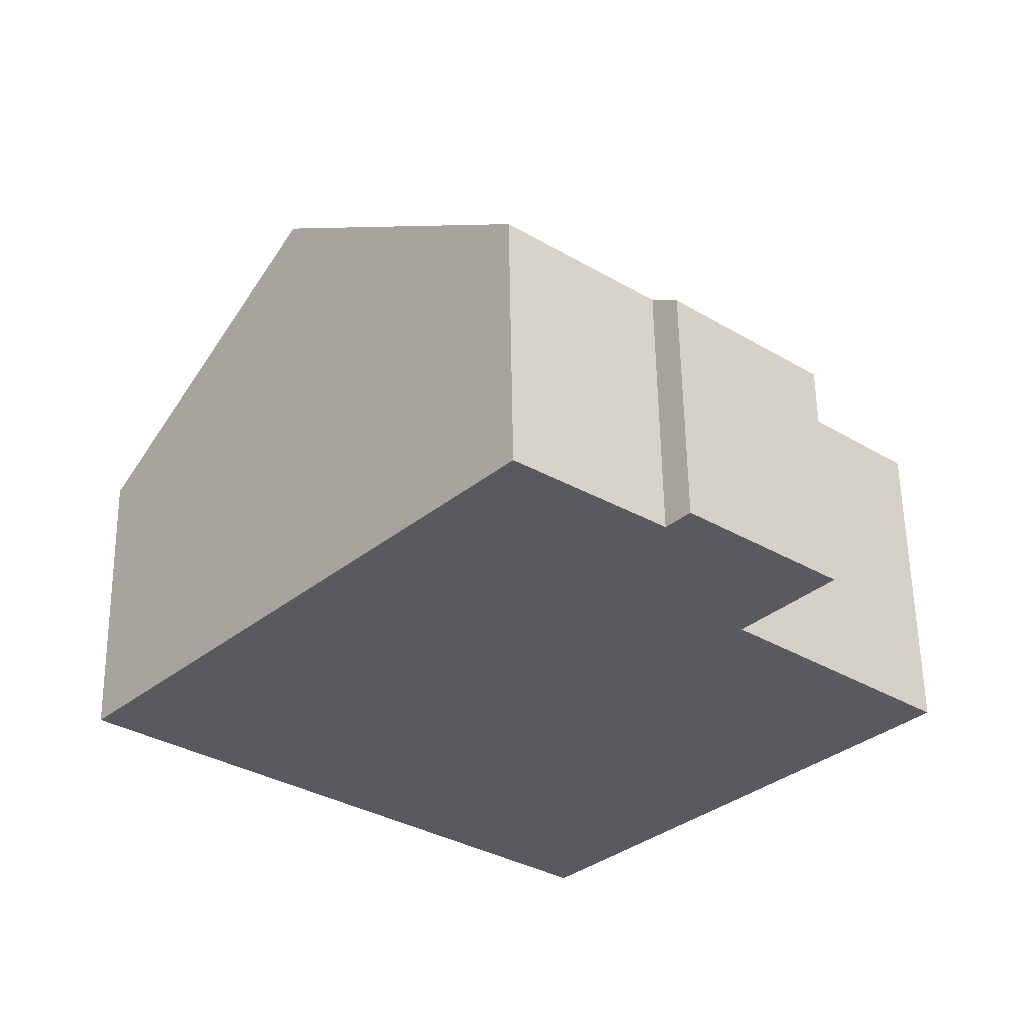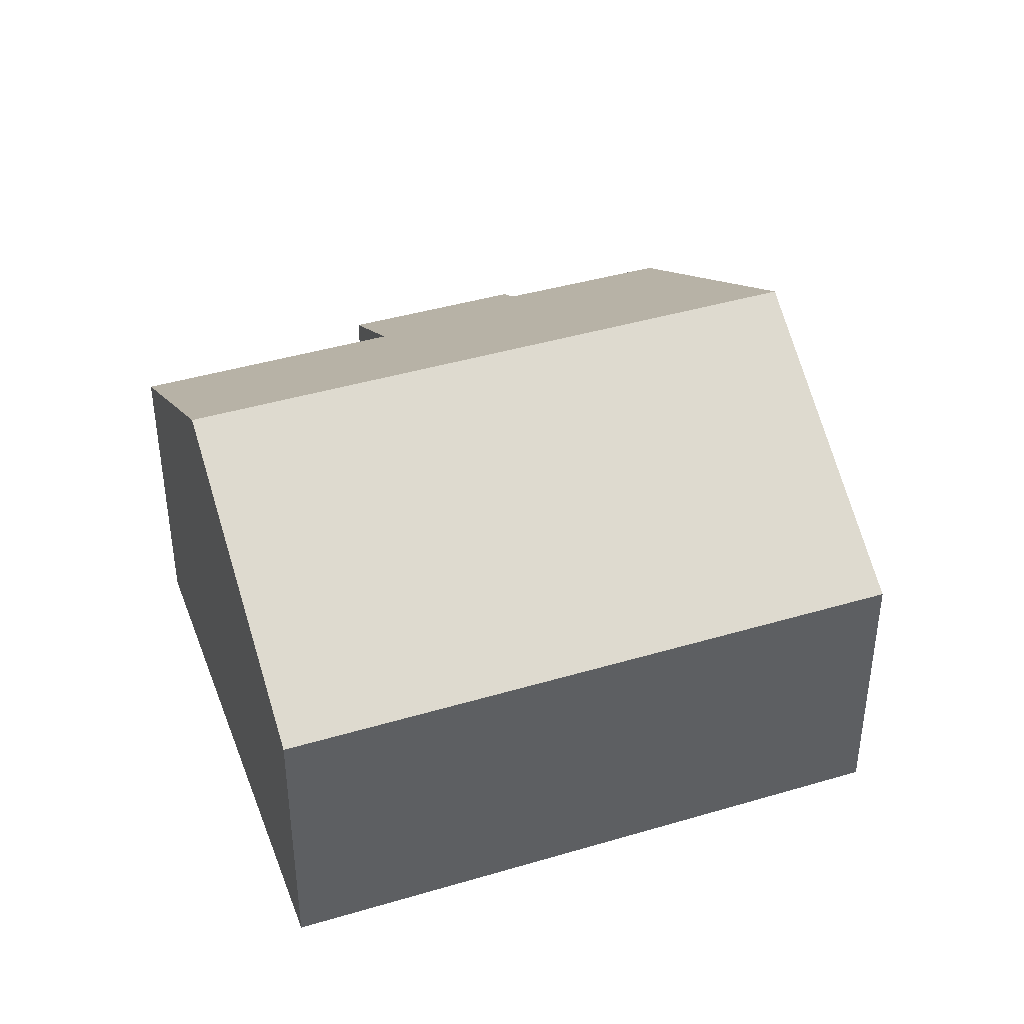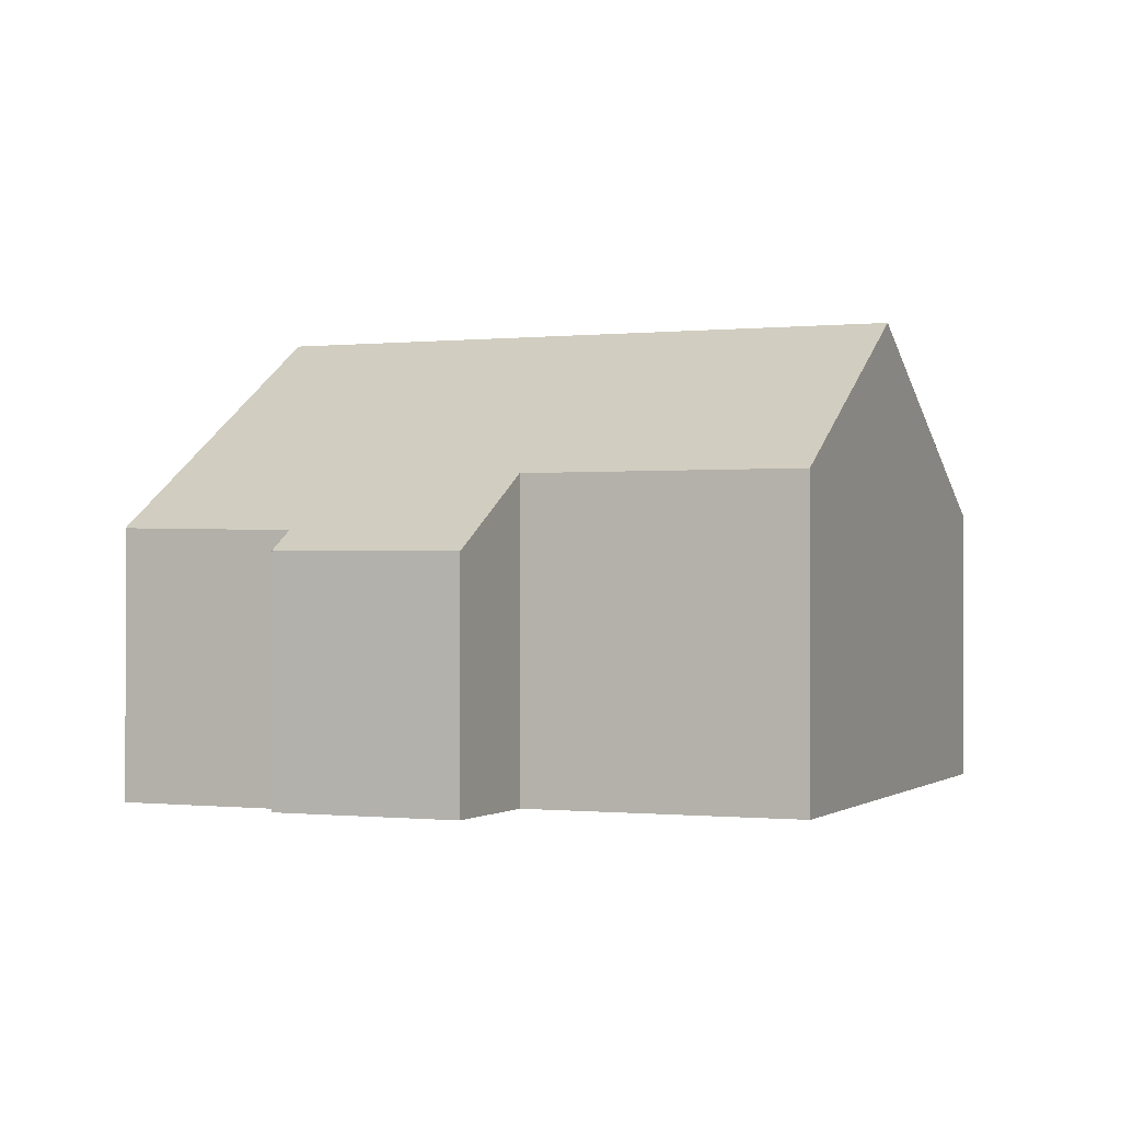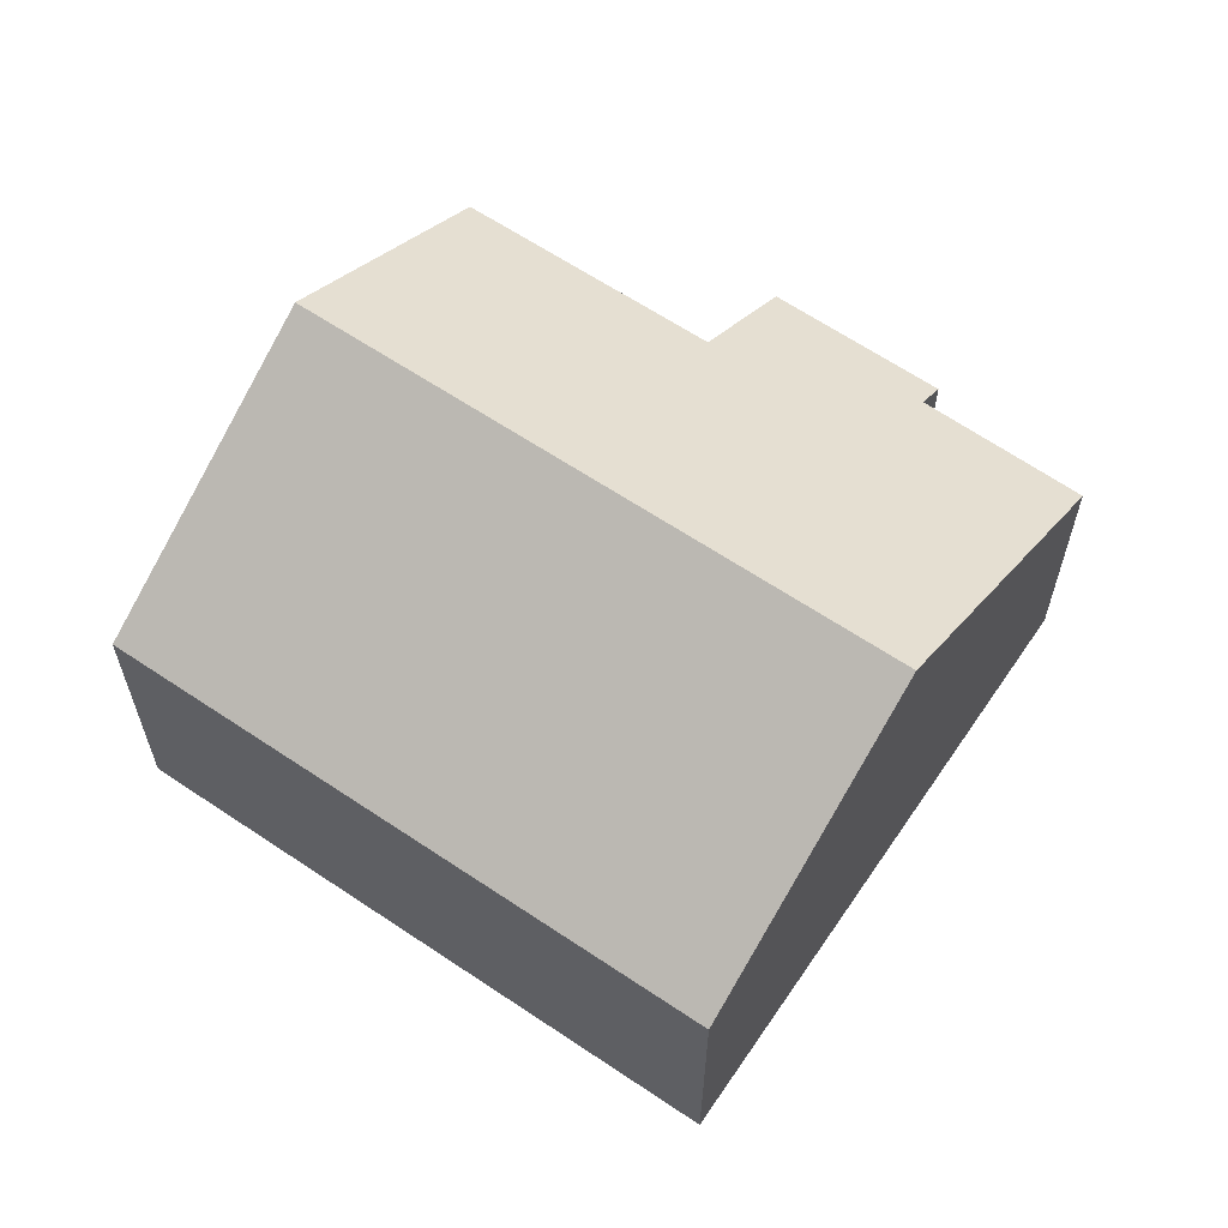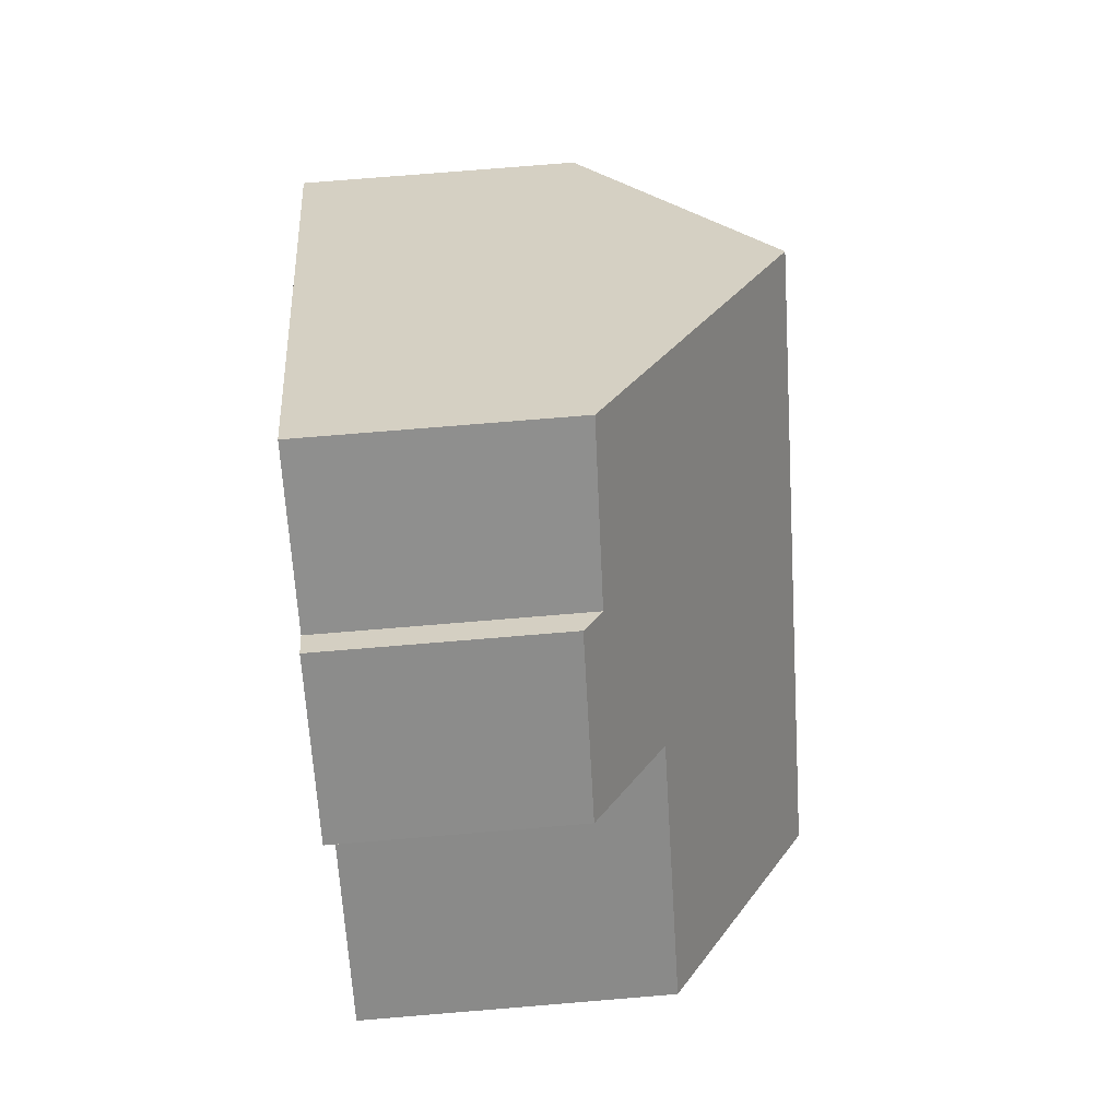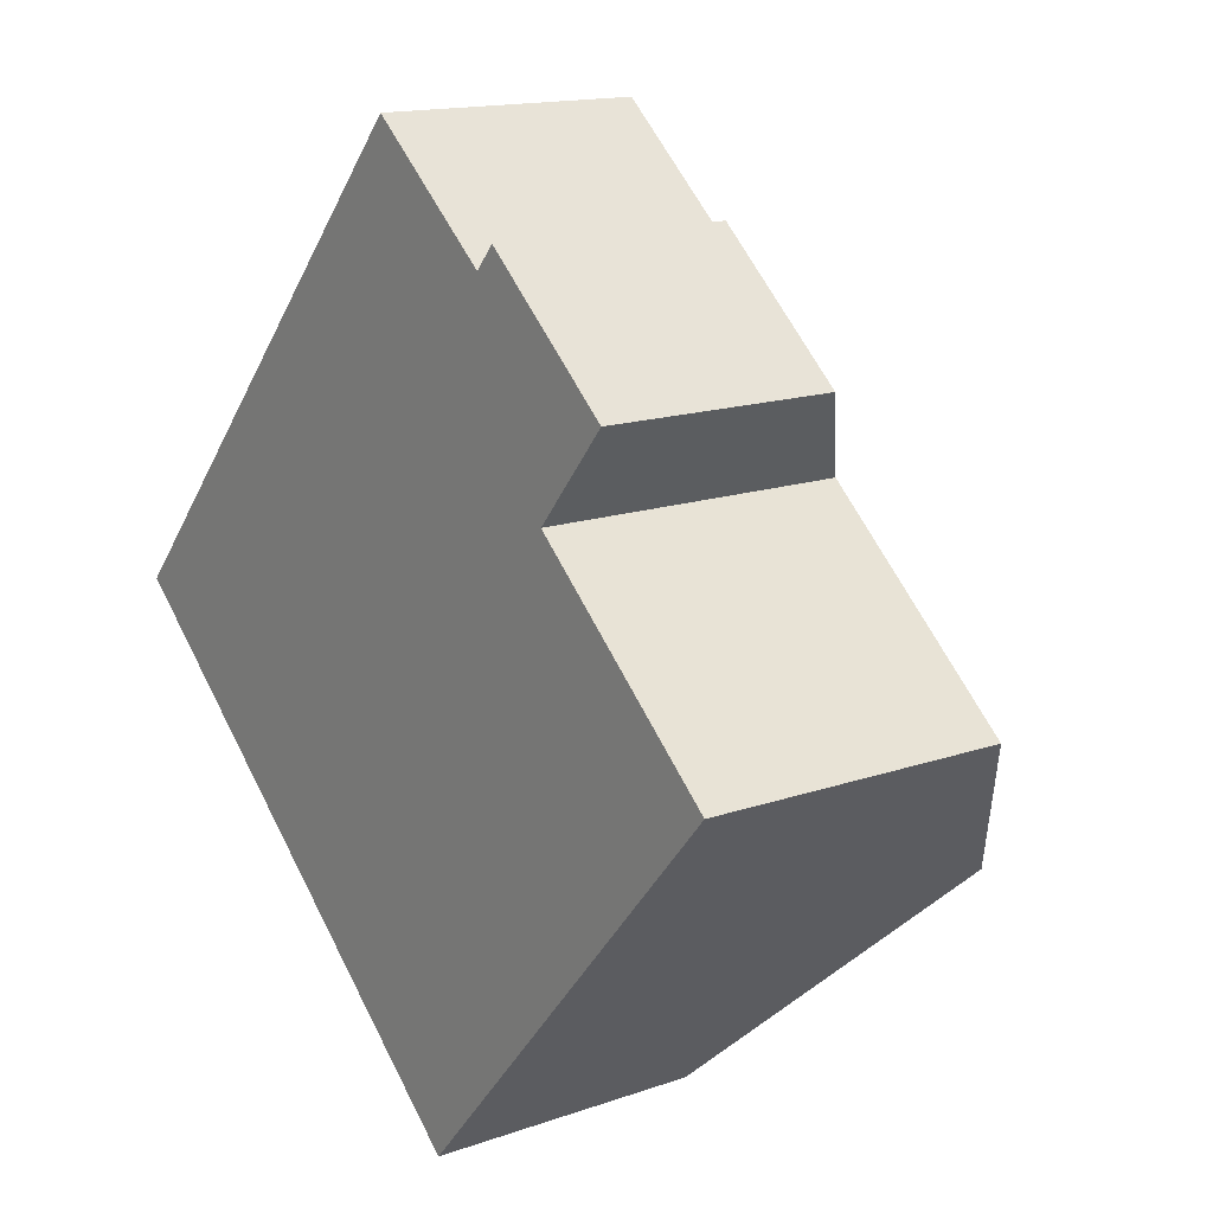
<metadata>
{"format":"obj","ext":"obj","renderer":"f3d","projection":"perspective","resolution":1024,"background":"white","views":[{"elev":58.2,"azim":-0.9,"up":"+Z"},{"elev":42.1,"azim":-158.2,"up":"+Y"},{"elev":-0.4,"azim":64.2,"up":"+Y"},{"elev":63.0,"azim":-104.3,"up":"+Y"},{"elev":75.6,"azim":85.3,"up":"+Z"},{"elev":15.0,"azim":53.1,"up":"+Z"}]}
</metadata>
<code>
v  1.939 5.017 2.195
v  0 0 0
v  1.939 -1.344e-16 2.195
v  6.987e-05 3.283 -0.000104
v  5.711 3.089e-16 -5.045
v  5.711 3.283 -5.045
v  8.075 5.398 -2.366
v  8.075 1.449e-16 -2.366
v  10.06 3.621 -0.1146
v  10.06 7.013e-18 -0.1145
v  7.615 3.621 2.046
v  7.615 -1.253e-16 2.046
v  8.549 2.765 3.15
v  8.548 -1.929e-16 3.15
v  6.866 2.782 4.597
v  6.866 -2.815e-16 4.597
v  6.62 -2.642e-16 4.315
v  6.62 3.004 4.315
v  5 3.043 5.658
v  5 -3.464e-16 5.658
v  2.366 -1.639e-16 2.677
v  2.366 5.398 2.677
g defaultobject
f 1 2 3
f 2 1 4
f 4 5 2
f 5 4 6
f 5 7 8
f 7 5 6
f 8 9 10
f 9 8 7
f 10 11 12
f 11 10 9
f 12 13 14
f 13 12 11
f 14 15 16
f 15 14 13
f 15 17 16
f 17 15 18
f 17 19 20
f 19 17 18
f 19 21 20
f 21 19 22
f 22 3 21
f 3 22 1
f 18 11 19
f 11 18 13
f 13 18 15
f 19 7 22
f 7 19 11
f 7 11 9
f 1 6 4
f 6 1 22
f 6 22 7
f 5 3 2
f 3 5 21
f 21 5 20
f 20 5 8
f 20 8 17
f 17 8 12
f 12 8 10
f 17 12 16
f 14 16 12

</code>
